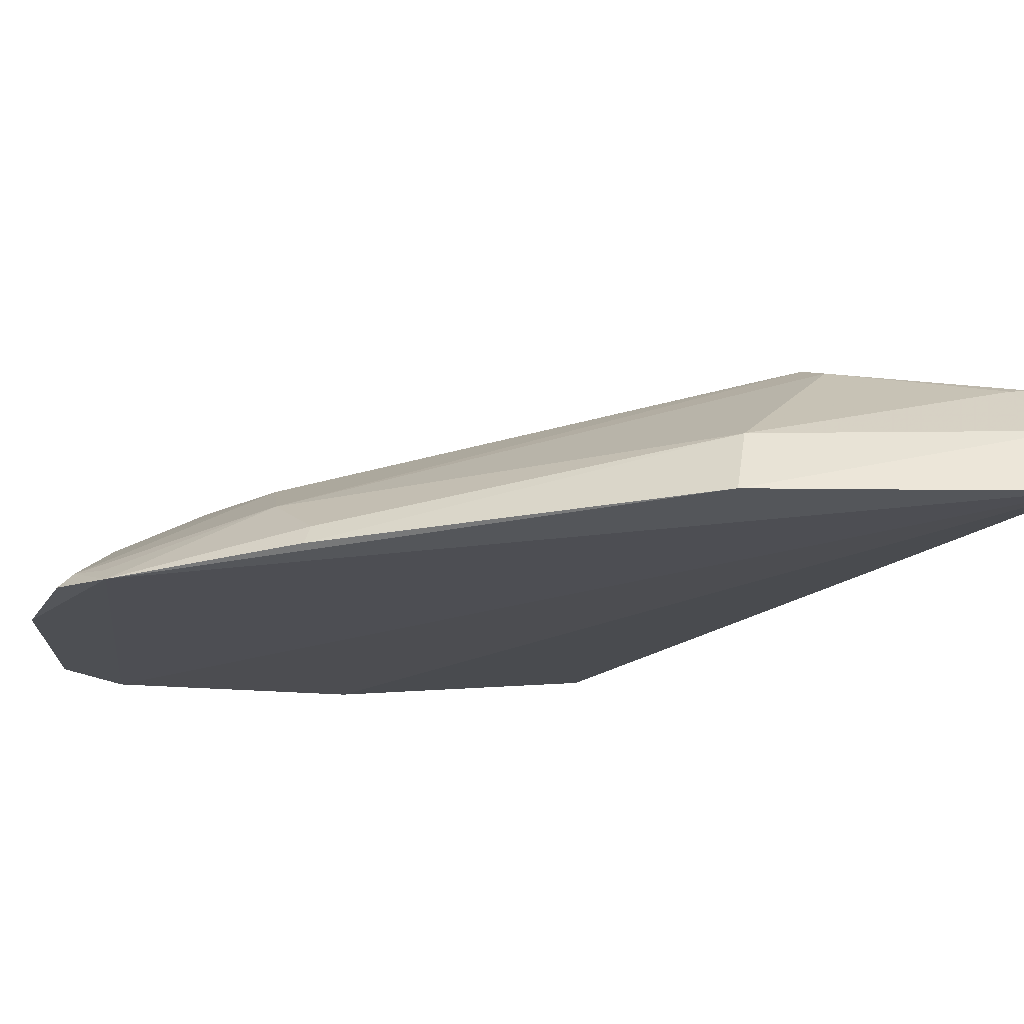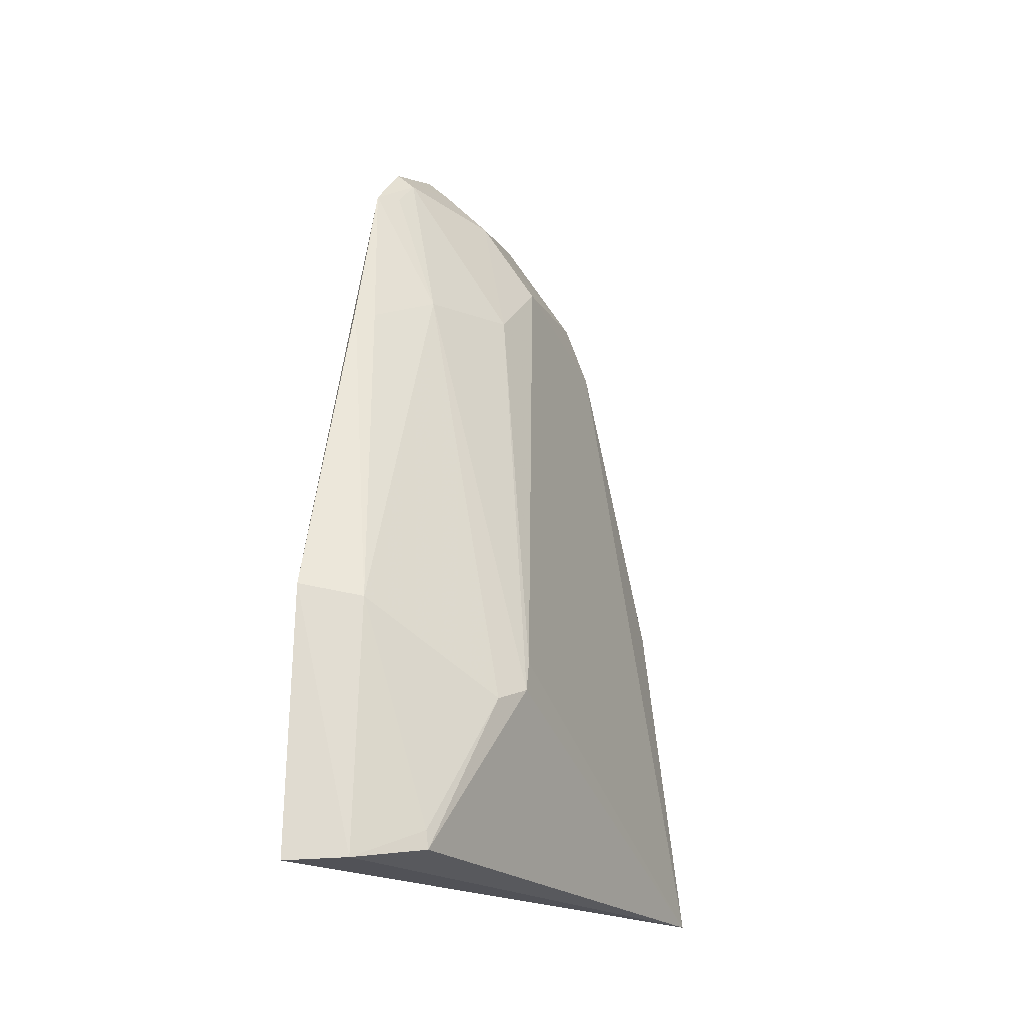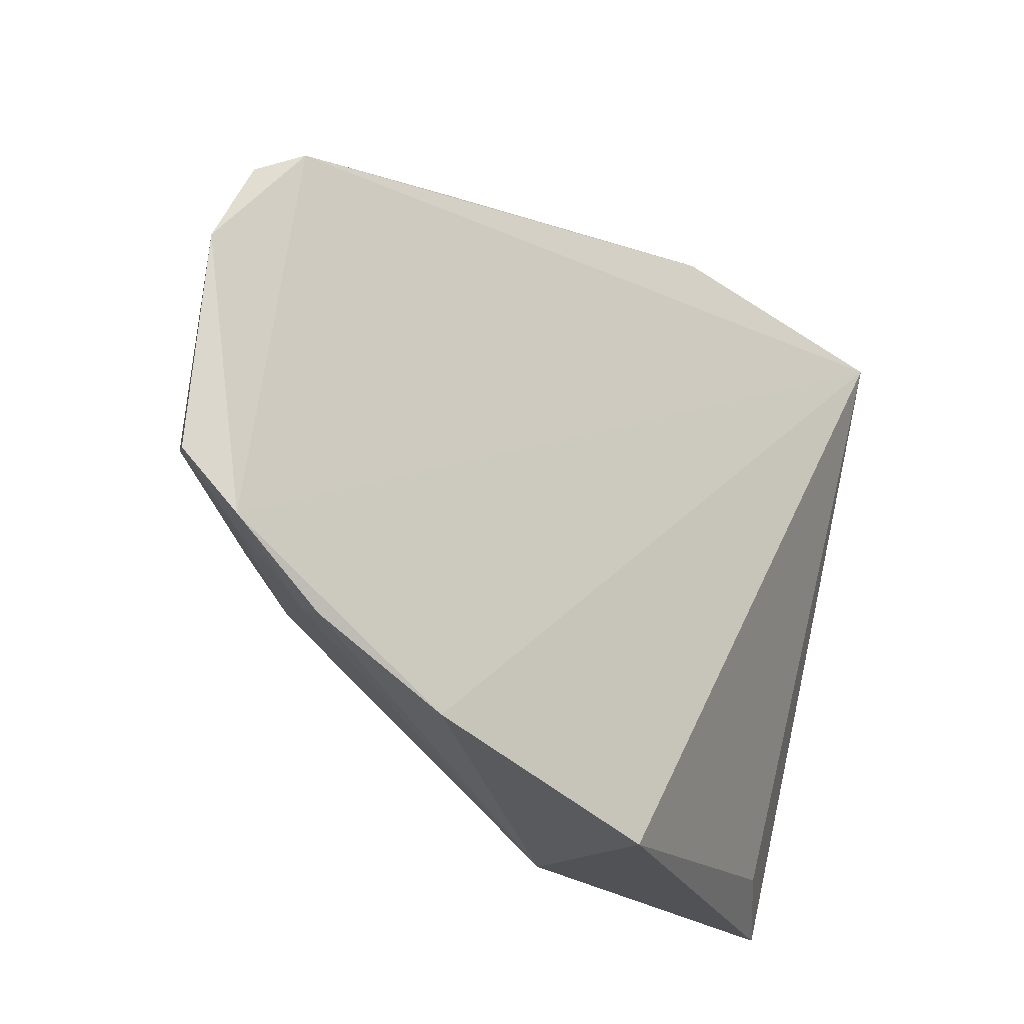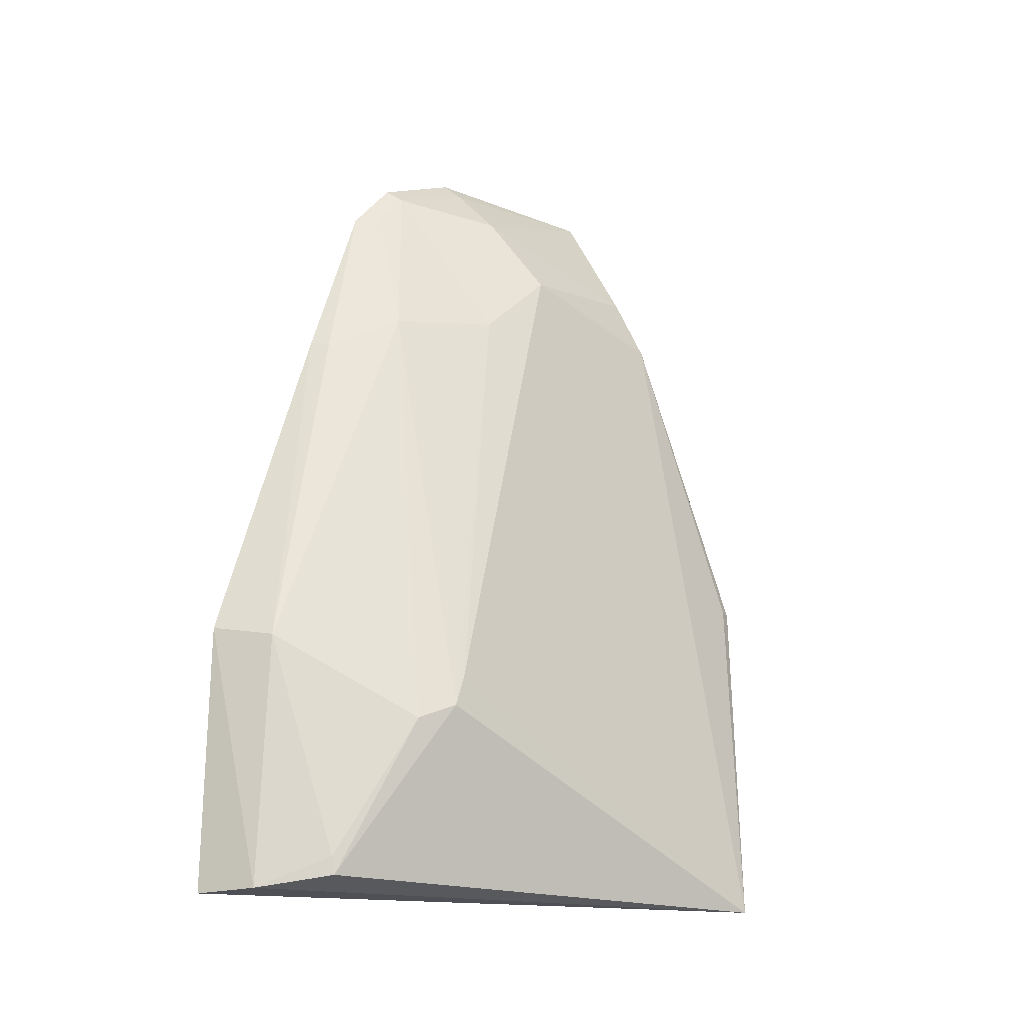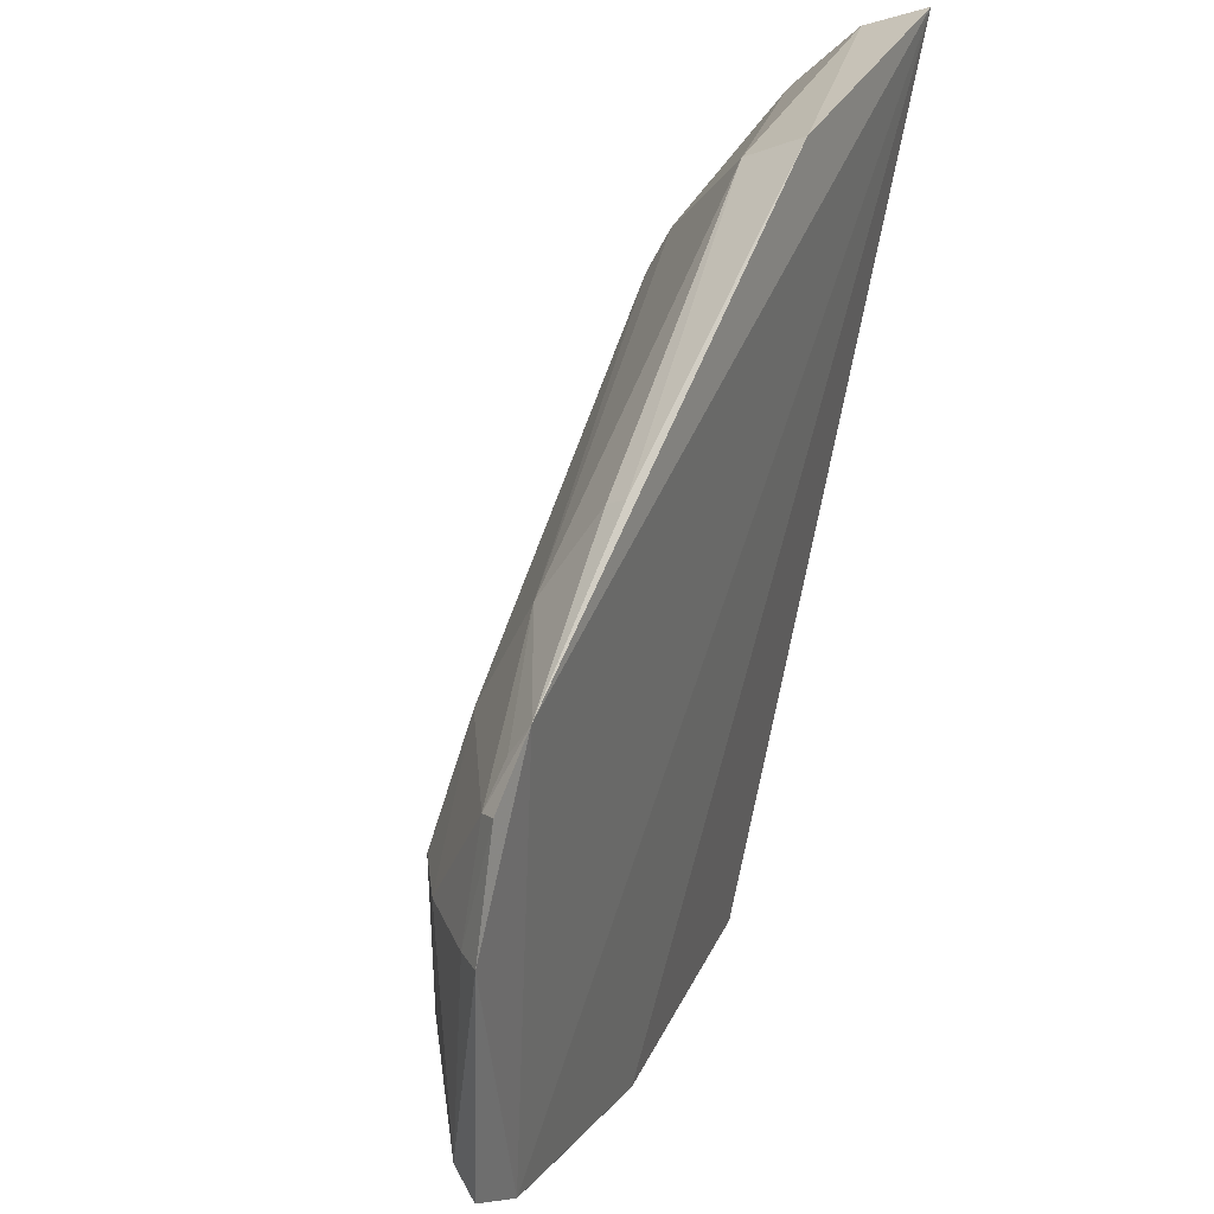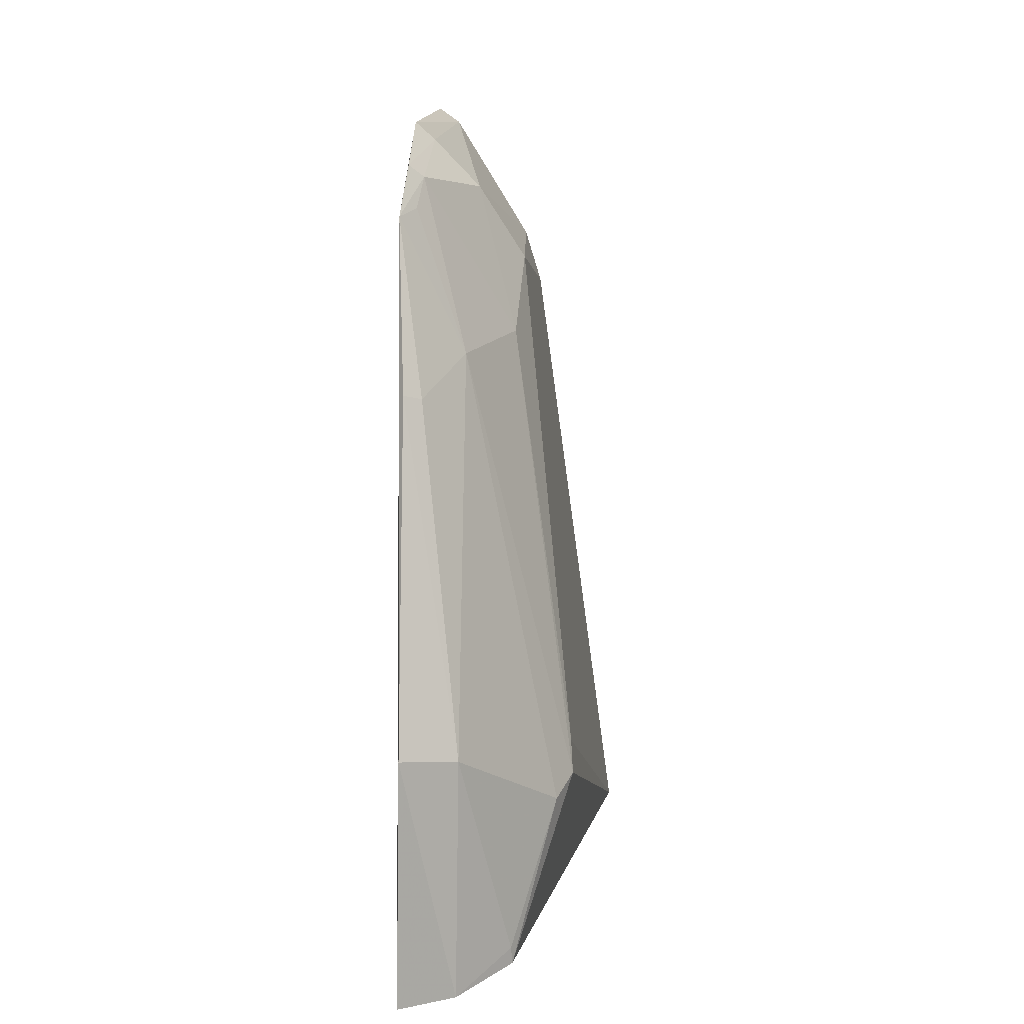
<metadata>
{"format":"obj","ext":"obj","renderer":"f3d","projection":"perspective","resolution":1024,"background":"white","views":[{"elev":73.2,"azim":-90.5,"up":"+Z"},{"elev":-19.7,"azim":22.2,"up":"+Y"},{"elev":-33.3,"azim":-134.4,"up":"+Z"},{"elev":-16.3,"azim":46.3,"up":"+Y"},{"elev":34.5,"azim":-155.7,"up":"+Z"},{"elev":13.6,"azim":4.6,"up":"+Y"}]}
</metadata>
<code>
v 0.1369 0.03898 0.1038
v 0.1815 0.03897 -0.08036
v 0.1724 0.09855 0.05162
v 0.1145 0.3179 0.007388
v 0.1203 0.1579 -0.107
v 0.1531 0.2558 -0.06249
v 0.1235 0.2324 0.06981
v 0.1541 0.04295 0.08572
v 0.1184 0.03794 0.1119
v 0.1715 0.1089 0.04728
v 0.1131 0.3044 -0.07147
v 0.1626 0.154 -0.09829
v 0.1379 0.1202 0.1009
v 0.1612 0.06109 -0.07315
v 0.1144 0.2894 0.05173
v 0.1509 0.2703 -0.009233
v 0.1357 0.2441 0.04793
v 0.1152 0.2351 -0.09886
v 0.164 0.1544 -0.09422
v 0.1158 0.2757 -0.08606
v 0.1537 0.04877 0.08636
v 0.1201 0.1234 0.1113
v 0.1206 0.3011 0.03475
v 0.1228 0.3156 -0.054
v 0.1497 0.2474 0.01632
v 0.1675 0.09364 0.06338
v 0.1249 0.2733 -0.0801
v 0.1179 0.2341 0.07328
v 0.136 0.2958 0.002539
v 0.1158 0.3051 0.03792
v 0.1191 0.2915 0.04351
v 0.1153 0.3203 -0.05895
v 0.1482 0.2747 -0.05391
v 0.1208 0.312 0.005494
v 0.1242 0.297 -0.06609
f 8 1 2
f 8 2 3
f 9 2 1
f 10 3 2
f 12 2 5
f 14 9 5
f 14 5 2
f 14 2 9
f 15 11 9
f 15 4 11
f 16 10 2
f 16 2 6
f 17 7 13
f 17 15 7
f 18 5 9
f 18 9 11
f 18 12 5
f 19 12 6
f 19 6 2
f 19 2 12
f 20 18 11
f 20 12 18
f 21 13 1
f 21 1 8
f 22 9 1
f 22 1 13
f 22 15 9
f 25 17 3
f 25 3 10
f 25 10 16
f 25 23 17
f 26 17 13
f 26 3 17
f 26 13 21
f 26 21 8
f 26 8 3
f 27 20 11
f 27 6 12
f 27 12 20
f 28 22 13
f 28 13 7
f 28 7 15
f 28 15 22
f 29 25 16
f 29 23 25
f 30 4 15
f 30 15 23
f 31 23 15
f 31 15 17
f 31 17 23
f 32 11 4
f 32 4 24
f 33 16 6
f 33 6 24
f 33 29 16
f 33 24 29
f 34 23 29
f 34 30 23
f 34 4 30
f 34 29 24
f 34 24 4
f 35 27 11
f 35 11 32
f 35 6 27
f 35 32 24
f 35 24 6

</code>
